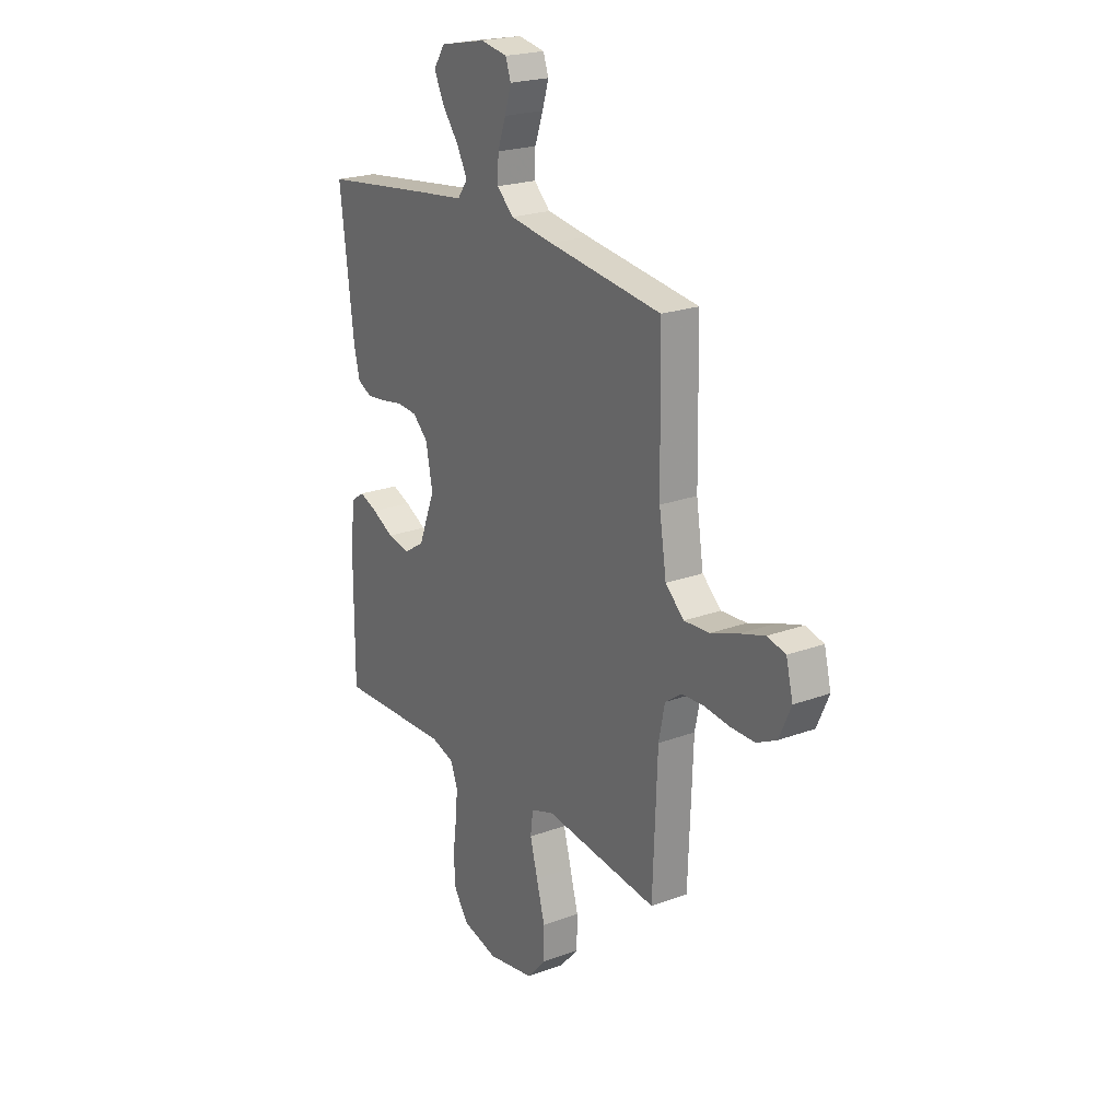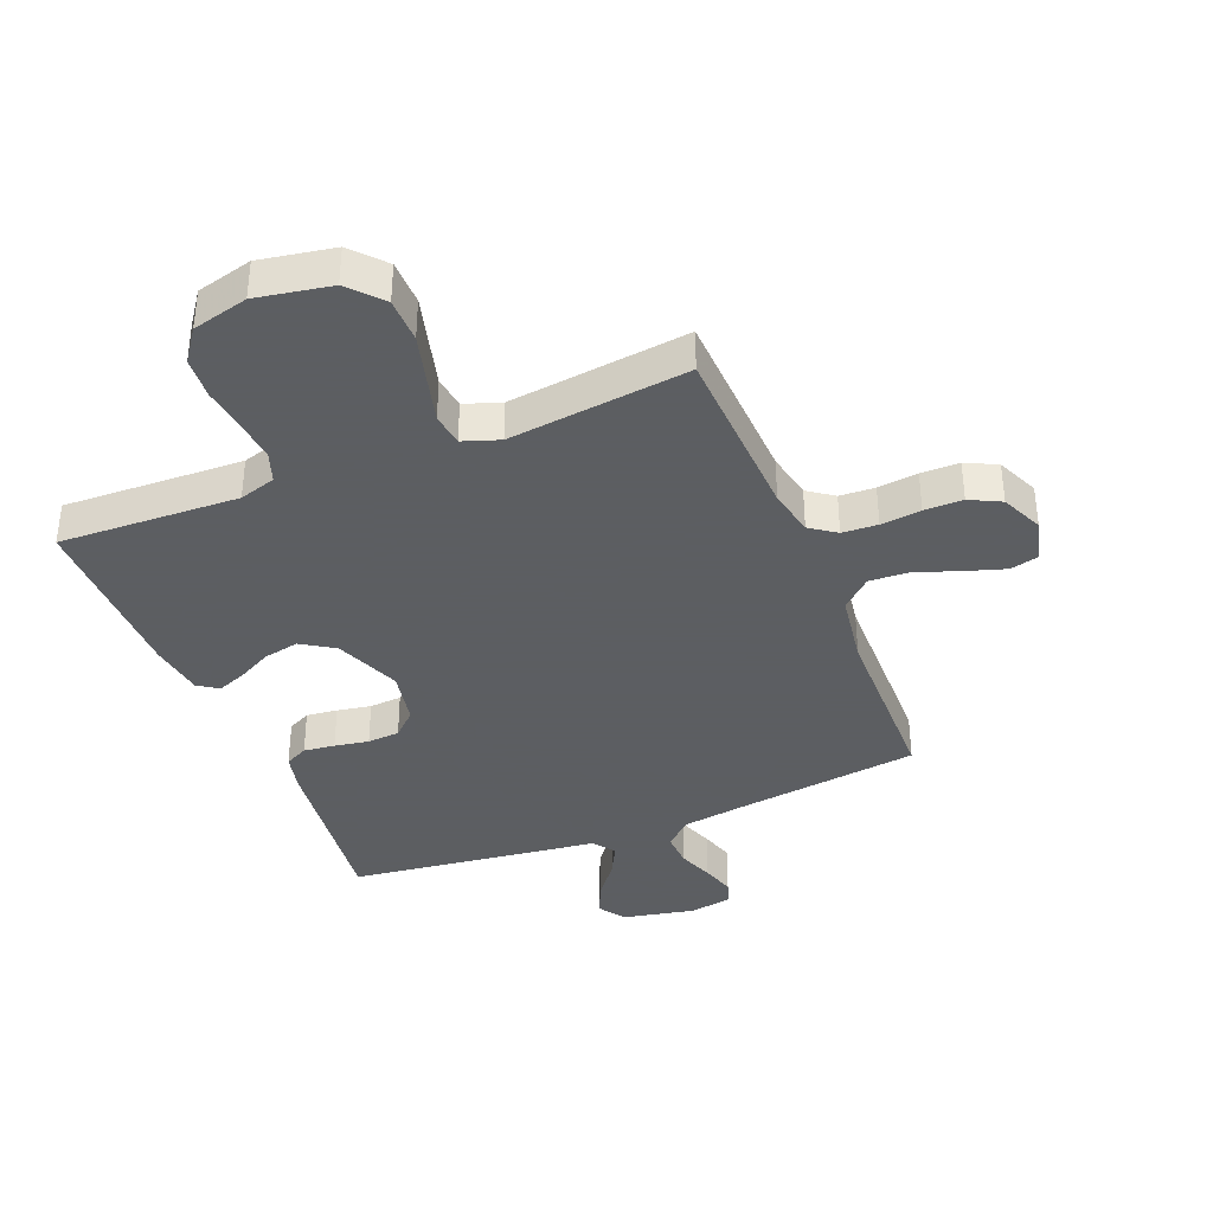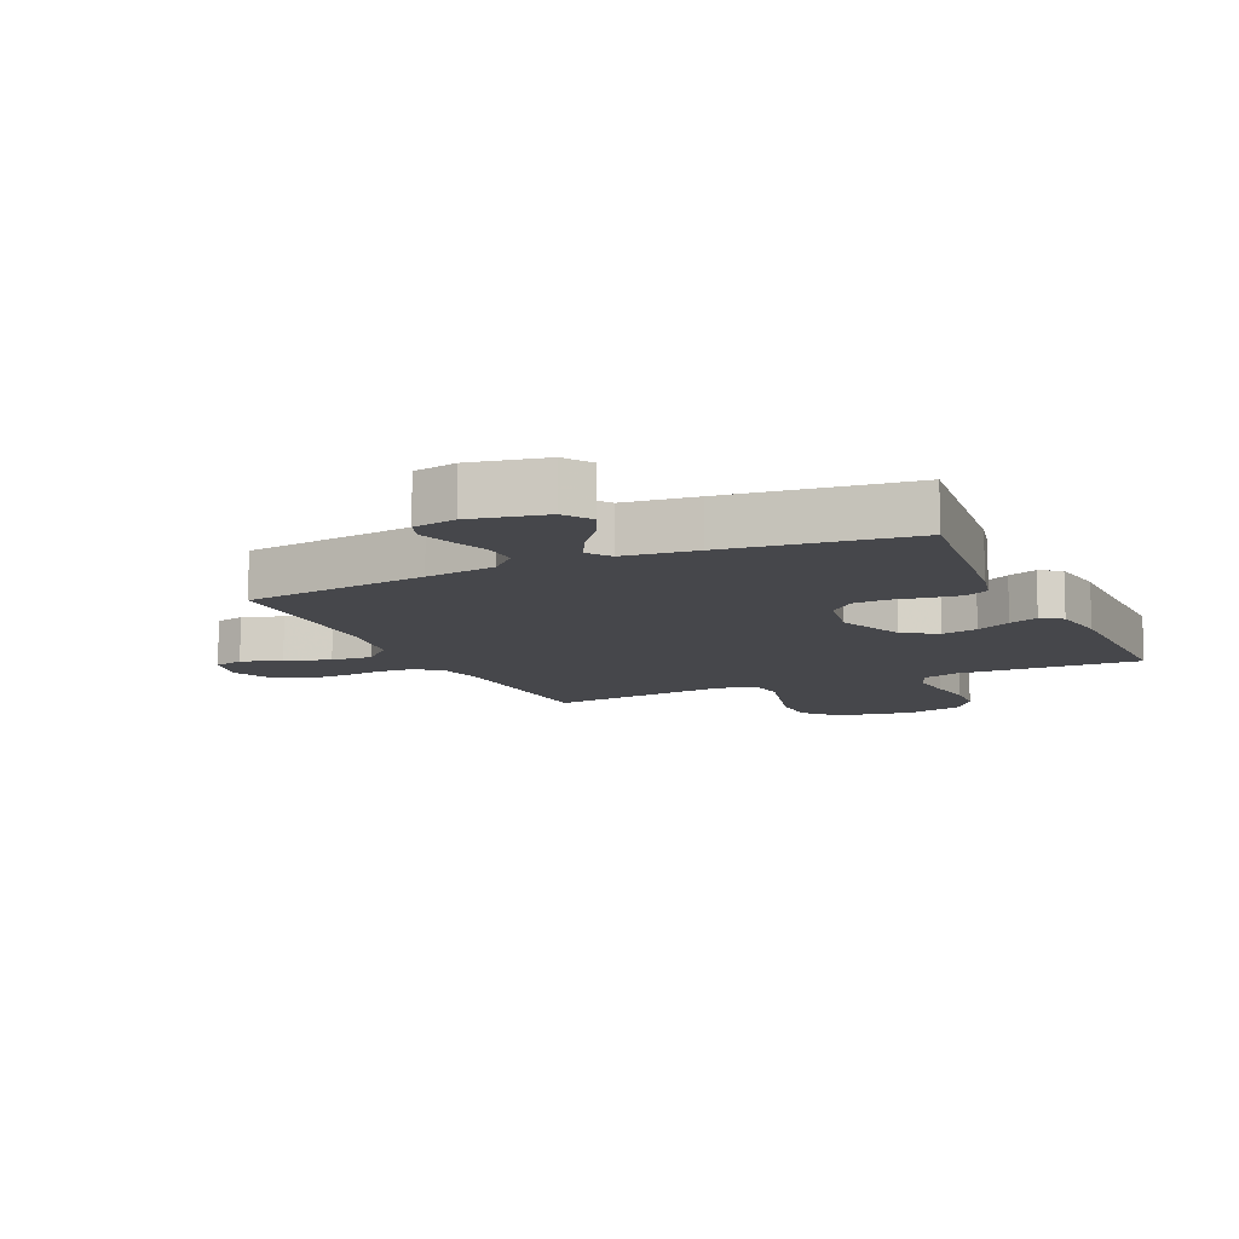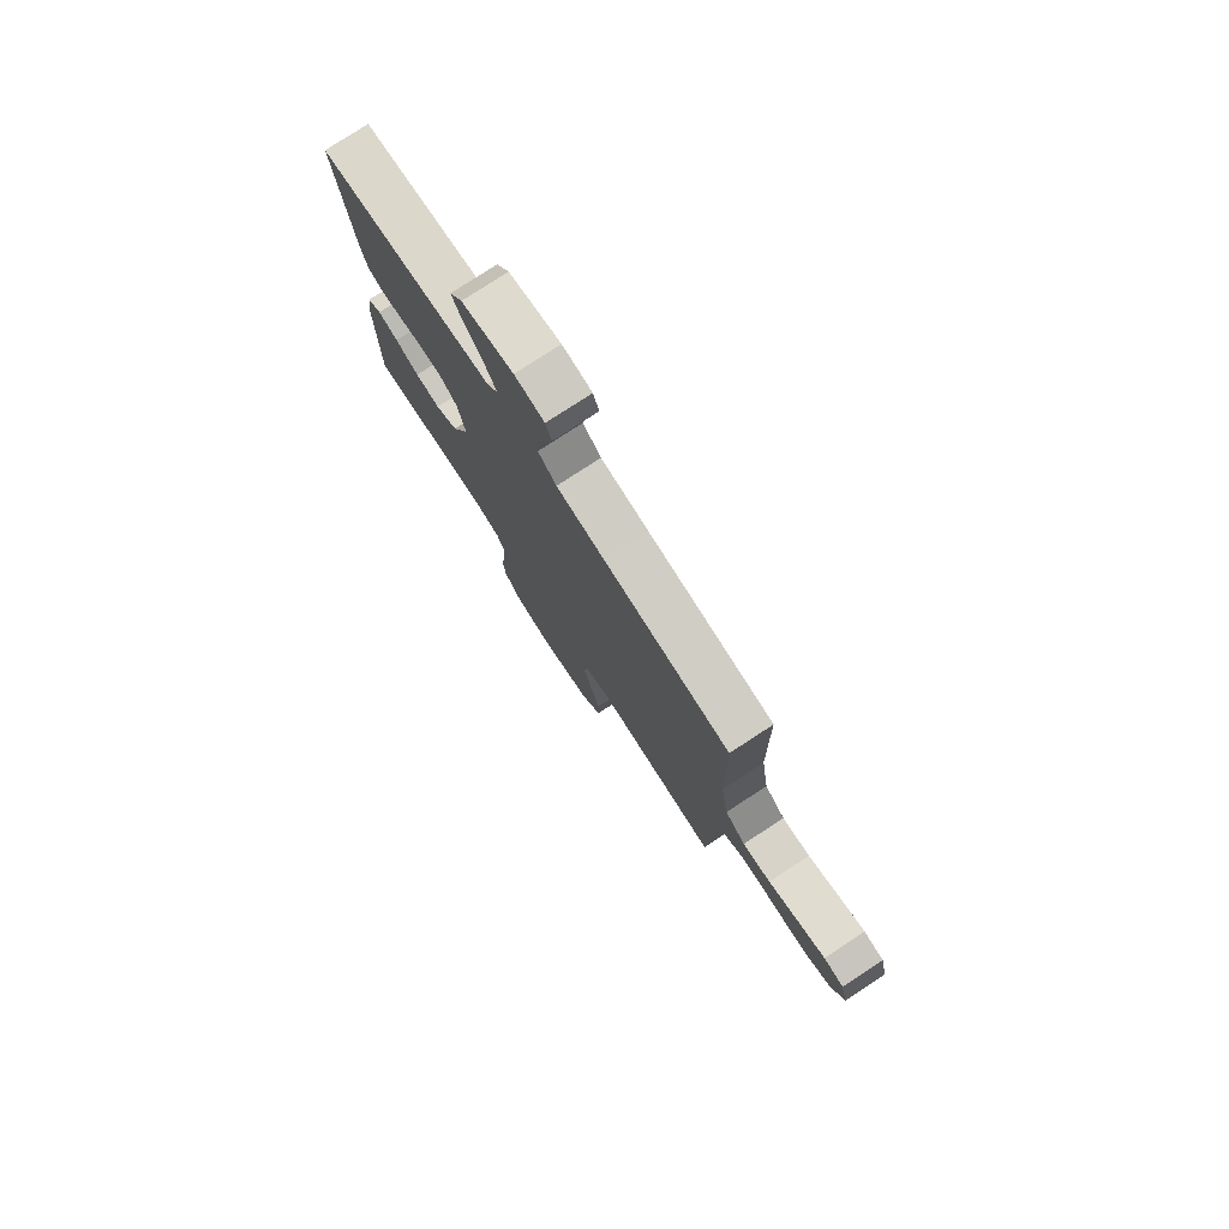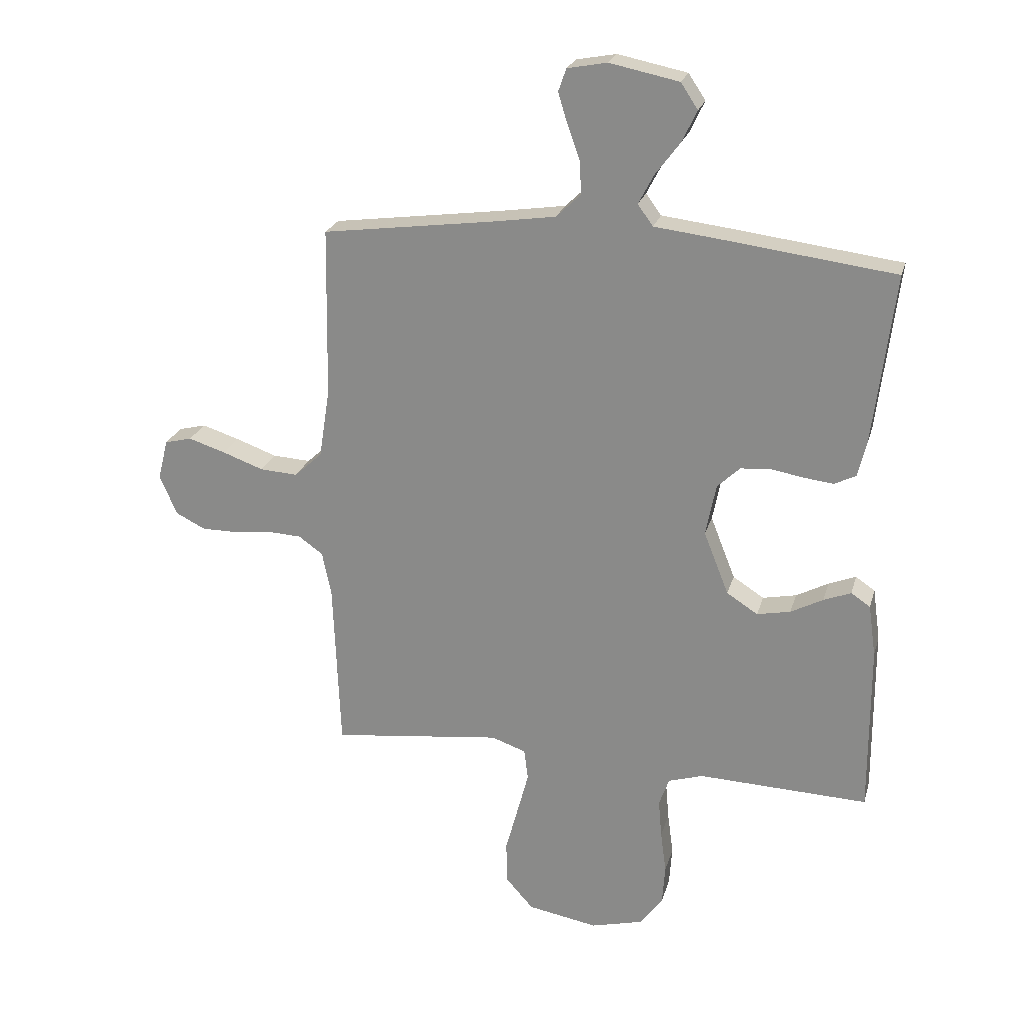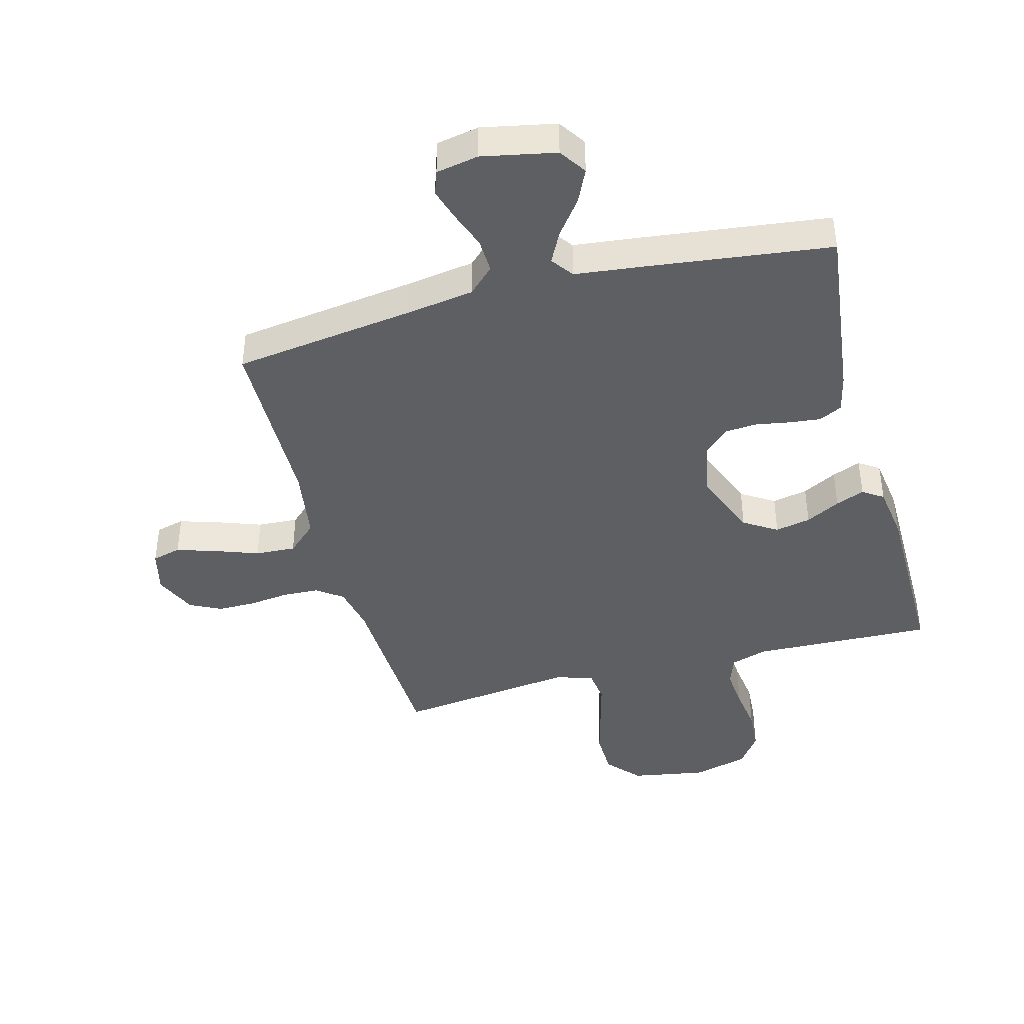
<metadata>
{"format":"obj","ext":"obj","renderer":"f3d","projection":"perspective","resolution":1024,"background":"white","views":[{"elev":22.2,"azim":-122.9,"up":"+Z"},{"elev":-37.4,"azim":-158.0,"up":"+Y"},{"elev":-10.7,"azim":24.8,"up":"+Y"},{"elev":78.1,"azim":-123.2,"up":"+Z"},{"elev":23.3,"azim":14.6,"up":"+Z"},{"elev":-41.8,"azim":15.1,"up":"+Y"}]}
</metadata>
<code>
v -0.5 0.07 -0.5
v -0.512 0.07 -0.2
v -0.528 0.07 -0.122
v -0.571 0.07 -0.091
v -0.63 0.07 -0.088
v -0.697 0.07 -0.096
v -0.761 0.07 -0.096
v -0.813 0.07 -0.07
v -0.844 0.07 0
v -0.826 0.07 0.072
v -0.778 0.07 0.084
v -0.712 0.07 0.063
v -0.64 0.07 0.037
v -0.573 0.07 0.033
v -0.524 0.07 0.078
v -0.505 0.07 0.2
v -0.5 0.07 0.5
v -0.2 0.07 0.54
v -0.086 0.07 0.557
v -0.043 0.07 0.598
v -0.045 0.07 0.655
v -0.067 0.07 0.716
v -0.084 0.07 0.771
v -0.07 0.07 0.811
v 0 0.07 0.824
v 0.122 0.07 0.799
v 0.152 0.07 0.754
v 0.126 0.07 0.699
v 0.082 0.07 0.641
v 0.055 0.07 0.589
v 0.082 0.07 0.552
v 0.2 0.07 0.538
v 0.5 0.07 0.5
v 0.463 0.07 0.2
v 0.448 0.07 0.137
v 0.41 0.07 0.118
v 0.358 0.07 0.124
v 0.301 0.07 0.134
v 0.247 0.07 0.13
v 0.207 0.07 0.092
v 0.189 0.07 0
v 0.233 0.07 -0.111
v 0.288 0.07 -0.146
v 0.347 0.07 -0.134
v 0.404 0.07 -0.104
v 0.452 0.07 -0.085
v 0.486 0.07 -0.108
v 0.499 0.07 -0.2
v 0.5 0.07 -0.5
v 0.2 0.07 -0.489
v 0.139 0.07 -0.508
v 0.121 0.07 -0.558
v 0.127 0.07 -0.626
v 0.137 0.07 -0.701
v 0.132 0.07 -0.771
v 0.093 0.07 -0.825
v 0 0.07 -0.849
v -0.124 0.07 -0.827
v -0.173 0.07 -0.772
v -0.174 0.07 -0.697
v -0.152 0.07 -0.615
v -0.132 0.07 -0.54
v -0.139 0.07 -0.485
v -0.2 0.07 -0.464
v -0.5 0 -0.5
v -0.512 0 -0.2
v -0.528 0 -0.122
v -0.571 0 -0.091
v -0.63 0 -0.088
v -0.697 0 -0.096
v -0.761 0 -0.096
v -0.813 0 -0.07
v -0.844 0 0
v -0.826 0 0.072
v -0.778 0 0.084
v -0.712 0 0.063
v -0.64 0 0.037
v -0.573 0 0.033
v -0.524 0 0.078
v -0.505 0 0.2
v -0.5 0 0.5
v -0.2 0 0.54
v -0.086 0 0.557
v -0.043 0 0.598
v -0.045 0 0.655
v -0.067 0 0.716
v -0.084 0 0.771
v -0.07 0 0.811
v 0 0 0.824
v 0.122 0 0.799
v 0.152 0 0.754
v 0.126 0 0.699
v 0.082 0 0.641
v 0.055 0 0.589
v 0.082 0 0.552
v 0.2 0 0.538
v 0.5 0 0.5
v 0.463 0 0.2
v 0.448 0 0.137
v 0.41 0 0.118
v 0.358 0 0.124
v 0.301 0 0.134
v 0.247 0 0.13
v 0.207 0 0.092
v 0.189 0 0
v 0.233 0 -0.111
v 0.288 0 -0.146
v 0.347 0 -0.134
v 0.404 0 -0.104
v 0.452 0 -0.085
v 0.486 0 -0.108
v 0.499 0 -0.2
v 0.5 0 -0.5
v 0.2 0 -0.489
v 0.139 0 -0.508
v 0.121 0 -0.558
v 0.127 0 -0.626
v 0.137 0 -0.701
v 0.132 0 -0.771
v 0.093 0 -0.825
v 0 0 -0.849
v -0.124 0 -0.827
v -0.173 0 -0.772
v -0.174 0 -0.697
v -0.152 0 -0.615
v -0.132 0 -0.54
v -0.139 0 -0.485
v -0.2 0 -0.464
f 59 60 61
f 58 59 61
f 57 58 61
f 56 57 61
f 55 56 61
f 54 55 61
f 53 54 61
f 52 53 61 62
f 51 52 62 63
f 48 49 50
f 47 48 50
f 46 47 50
f 45 46 50
f 44 45 50
f 51 63 64
f 50 51 64
f 44 50 64
f 43 44 64
f 36 37 38
f 35 36 38
f 34 35 38
f 33 34 38
f 32 33 38
f 31 32 38
f 30 31 38 39
f 27 28 29
f 26 27 29
f 25 26 29
f 24 25 29
f 23 24 29
f 22 23 29
f 21 22 29
f 20 21 29 30
f 30 39 40
f 20 30 40
f 19 20 40
f 16 17 18
f 19 40 41
f 18 19 41
f 16 18 41
f 15 16 41
f 11 12 13
f 10 11 13
f 9 10 13
f 8 9 13
f 7 8 13
f 6 7 13
f 5 6 13
f 4 5 13 14
f 64 1 2
f 43 64 2
f 42 43 2
f 15 41 42
f 14 15 42
f 4 14 42
f 3 4 42
f 2 3 42
f 125 124 123
f 125 123 122
f 125 122 121
f 125 121 120
f 125 120 119
f 125 119 118
f 125 118 117
f 126 125 117 116
f 127 126 116 115
f 114 113 112
f 114 112 111
f 114 111 110
f 114 110 109
f 114 109 108
f 128 127 115
f 128 115 114
f 128 114 108
f 128 108 107
f 102 101 100
f 102 100 99
f 102 99 98
f 102 98 97
f 102 97 96
f 102 96 95
f 103 102 95 94
f 93 92 91
f 93 91 90
f 93 90 89
f 93 89 88
f 93 88 87
f 93 87 86
f 93 86 85
f 94 93 85 84
f 104 103 94
f 104 94 84
f 104 84 83
f 82 81 80
f 105 104 83
f 105 83 82
f 105 82 80
f 105 80 79
f 77 76 75
f 77 75 74
f 77 74 73
f 77 73 72
f 77 72 71
f 77 71 70
f 77 70 69
f 78 77 69 68
f 66 65 128
f 66 128 107
f 66 107 106
f 106 105 79
f 106 79 78
f 106 78 68
f 106 68 67
f 106 67 66
f 1 65 66 2
f 2 66 67 3
f 3 67 68 4
f 4 68 69 5
f 5 69 70 6
f 6 70 71 7
f 7 71 72 8
f 8 72 73 9
f 9 73 74 10
f 10 74 75 11
f 11 75 76 12
f 12 76 77 13
f 13 77 78 14
f 14 78 79 15
f 15 79 80 16
f 16 80 81 17
f 17 81 82 18
f 18 82 83 19
f 19 83 84 20
f 20 84 85 21
f 21 85 86 22
f 22 86 87 23
f 23 87 88 24
f 24 88 89 25
f 25 89 90 26
f 26 90 91 27
f 27 91 92 28
f 28 92 93 29
f 29 93 94 30
f 30 94 95 31
f 31 95 96 32
f 32 96 97 33
f 33 97 98 34
f 34 98 99 35
f 35 99 100 36
f 36 100 101 37
f 37 101 102 38
f 38 102 103 39
f 39 103 104 40
f 40 104 105 41
f 41 105 106 42
f 42 106 107 43
f 43 107 108 44
f 44 108 109 45
f 45 109 110 46
f 46 110 111 47
f 47 111 112 48
f 48 112 113 49
f 49 113 114 50
f 50 114 115 51
f 51 115 116 52
f 52 116 117 53
f 53 117 118 54
f 54 118 119 55
f 55 119 120 56
f 56 120 121 57
f 57 121 122 58
f 58 122 123 59
f 59 123 124 60
f 60 124 125 61
f 61 125 126 62
f 62 126 127 63
f 63 127 128 64
f 64 128 65 1

</code>
